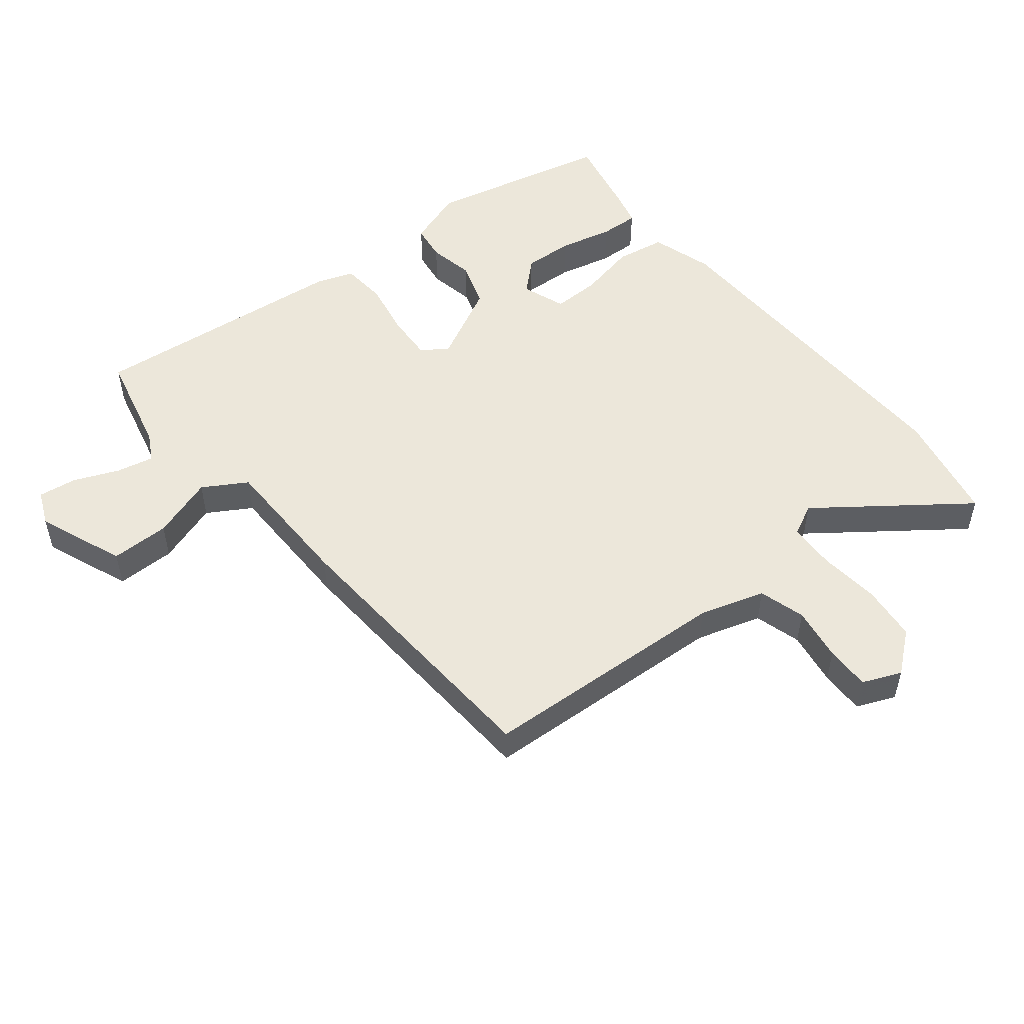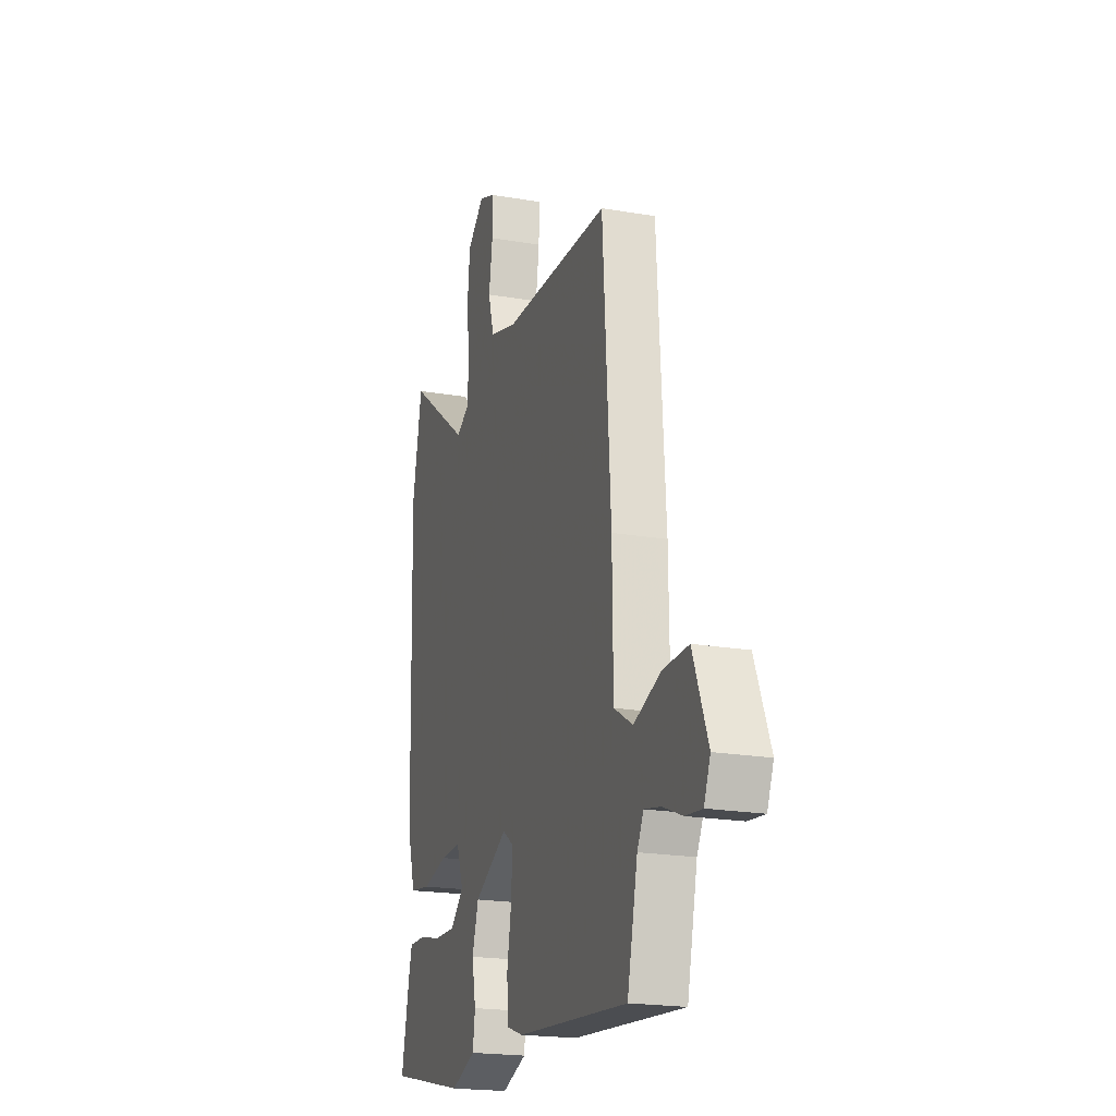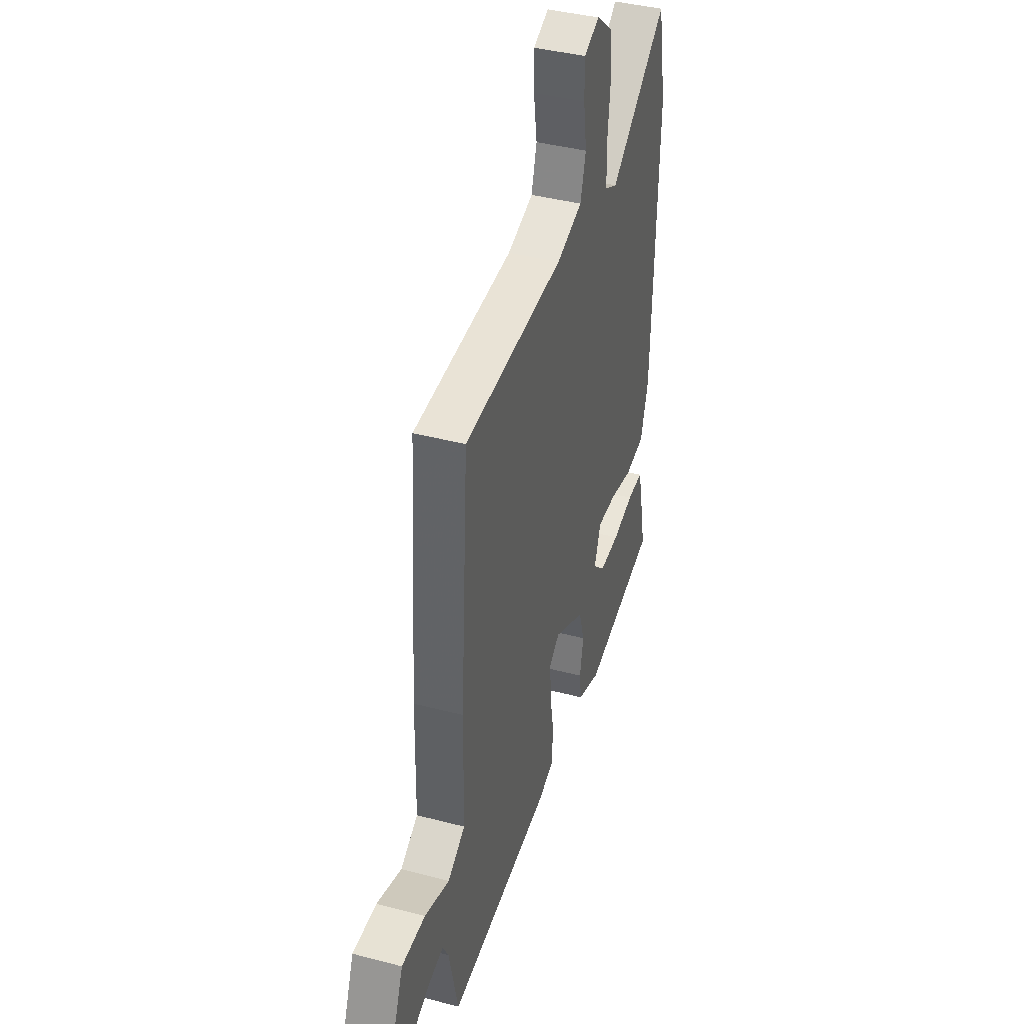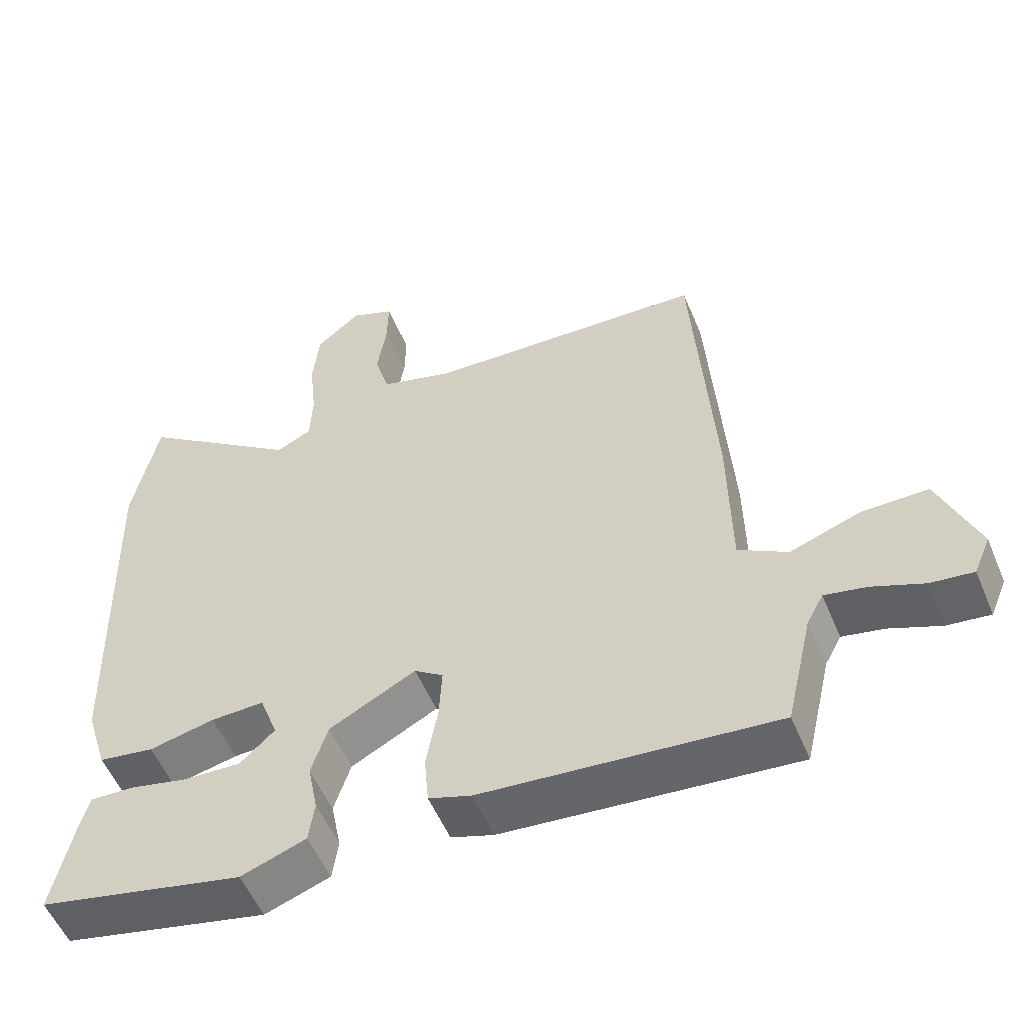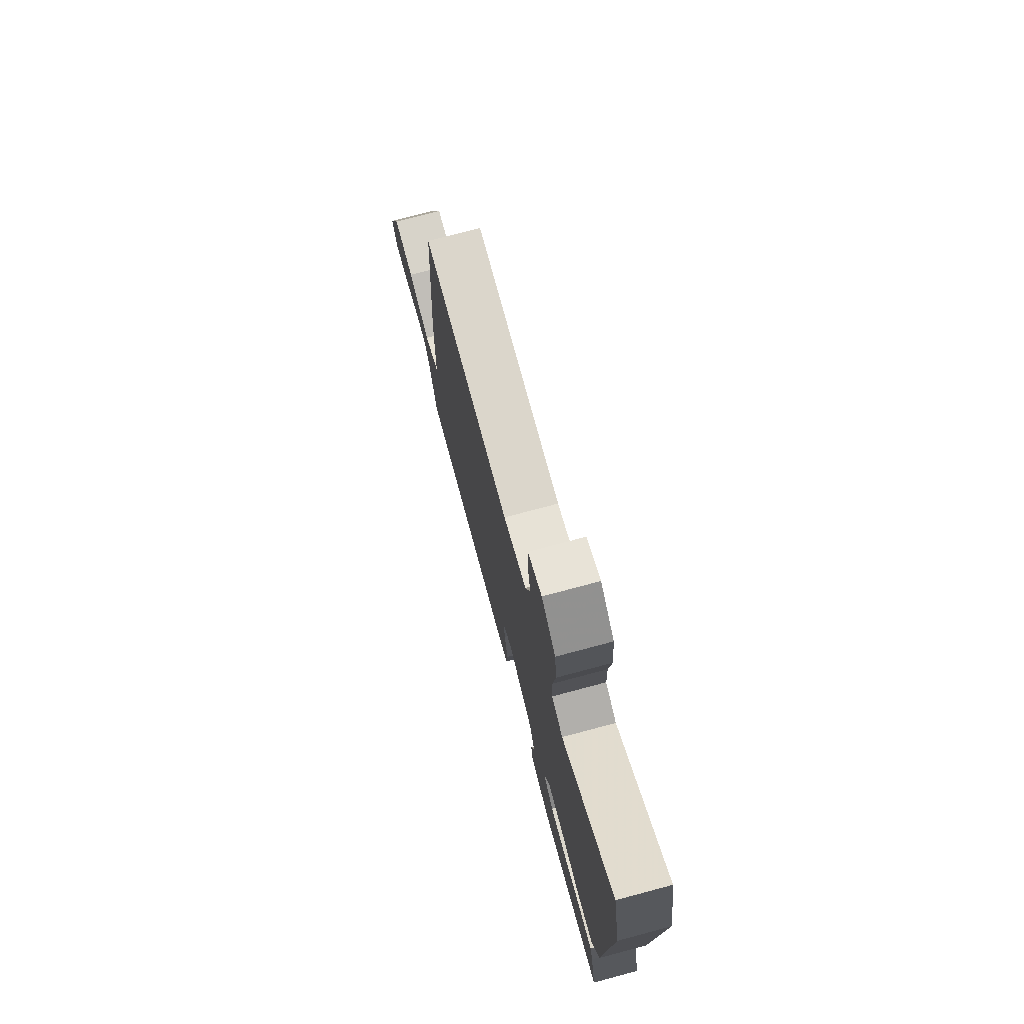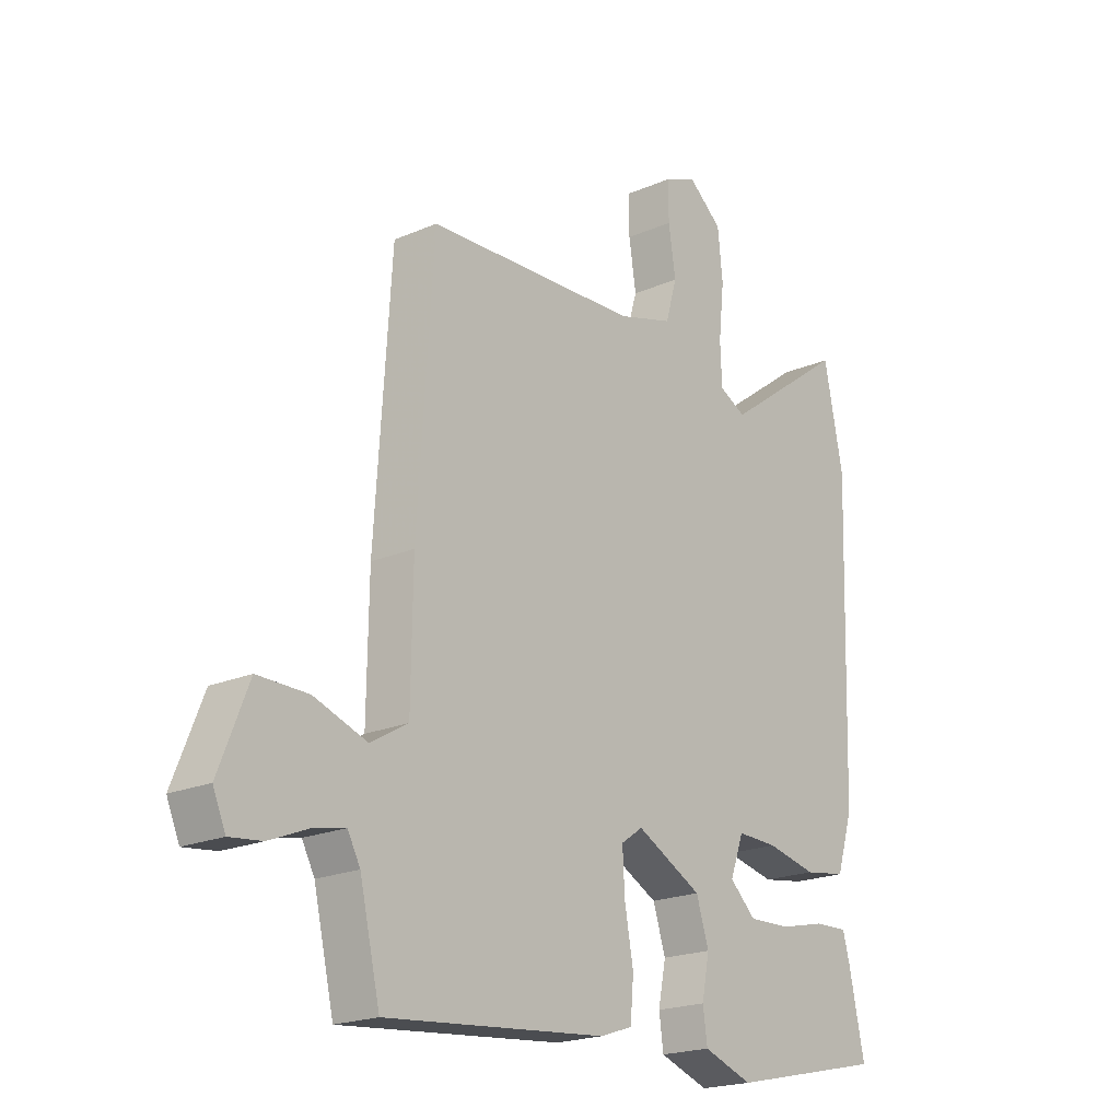
<metadata>
{"format":"obj","ext":"obj","renderer":"f3d","projection":"perspective","resolution":1024,"background":"white","views":[{"elev":51.9,"azim":-38.4,"up":"+Y"},{"elev":-20.5,"azim":-107.4,"up":"+Z"},{"elev":40.3,"azim":-72.1,"up":"+Z"},{"elev":-54.5,"azim":-157.4,"up":"+Z"},{"elev":75.9,"azim":75.1,"up":"+Z"},{"elev":-20.3,"azim":-51.6,"up":"+Z"}]}
</metadata>
<code>
v 0.502 0.07 -0.404
v 0.217 0.07 -0.467
v 0.127 0.07 -0.435
v 0.119 0.07 -0.378
v 0.133 0.07 -0.307
v 0.11 0.07 -0.235
v -0.01 0.07 -0.172
v -0.05 0.07 -0.2
v -0.046 0.07 -0.273
v -0.03 0.07 -0.361
v -0.036 0.07 -0.431
v -0.095 0.07 -0.451
v -0.499 0.07 -0.488
v -0.536 0.07 -0.328
v -0.559 0.07 -0.285
v -0.617 0.07 -0.297
v -0.688 0.07 -0.326
v -0.747 0.07 -0.333
v -0.77 0.07 -0.279
v -0.716 0.07 -0.144
v -0.624 0.07 -0.145
v -0.527 0.07 -0.179
v -0.459 0.07 -0.139
v -0.456 0.07 0.078
v -0.427 0.07 0.522
v -0.038 0.07 0.539
v 0.063 0.07 0.569
v 0.084 0.07 0.641
v 0.071 0.07 0.725
v 0.07 0.07 0.794
v 0.13 0.07 0.819
v 0.192 0.07 0.768
v 0.201 0.07 0.681
v 0.191 0.07 0.587
v 0.194 0.07 0.513
v 0.243 0.07 0.488
v 0.469 0.07 0.654
v 0.504 0.07 0.481
v 0.488 0.07 -0.046
v 0.458 0.07 -0.143
v 0.381 0.07 -0.155
v 0.29 0.07 -0.135
v 0.216 0.07 -0.133
v 0.191 0.07 -0.201
v 0.239 0.07 -0.246
v 0.317 0.07 -0.243
v 0.4 0.07 -0.224
v 0.461 0.07 -0.222
v 0.474 0.07 -0.271
v 0.502 0 -0.404
v 0.217 0 -0.467
v 0.127 0 -0.435
v 0.119 0 -0.378
v 0.133 0 -0.307
v 0.11 0 -0.235
v -0.01 0 -0.172
v -0.05 0 -0.2
v -0.046 0 -0.273
v -0.03 0 -0.361
v -0.036 0 -0.431
v -0.095 0 -0.451
v -0.499 0 -0.488
v -0.536 0 -0.328
v -0.559 0 -0.285
v -0.617 0 -0.297
v -0.688 0 -0.326
v -0.747 0 -0.333
v -0.77 0 -0.279
v -0.716 0 -0.144
v -0.624 0 -0.145
v -0.527 0 -0.179
v -0.459 0 -0.139
v -0.456 0 0.078
v -0.427 0 0.522
v -0.038 0 0.539
v 0.063 0 0.569
v 0.084 0 0.641
v 0.071 0 0.725
v 0.07 0 0.794
v 0.13 0 0.819
v 0.192 0 0.768
v 0.201 0 0.681
v 0.191 0 0.587
v 0.194 0 0.513
v 0.243 0 0.488
v 0.469 0 0.654
v 0.504 0 0.481
v 0.488 0 -0.046
v 0.458 0 -0.143
v 0.381 0 -0.155
v 0.29 0 -0.135
v 0.216 0 -0.133
v 0.191 0 -0.201
v 0.239 0 -0.246
v 0.317 0 -0.243
v 0.4 0 -0.224
v 0.461 0 -0.222
v 0.474 0 -0.271
f 46 47 48 49
f 45 46 49 1
f 39 40 41 42
f 39 42 43
f 36 37 38 39
f 35 36 39 43
f 34 35 43 44
f 32 33 34
f 31 32 34
f 28 29 30 31
f 28 31 34 44
f 23 24 25 26
f 23 26 27
f 19 20 21 22
f 17 18 19 22
f 16 17 22 23
f 15 16 23
f 14 15 23 27
f 12 13 14 27
f 9 10 11 12
f 8 9 12
f 2 3 4 5
f 45 1 2 5
f 44 45 5 6
f 8 12 27 28
f 7 8 28
f 6 7 28 44
f 98 97 96 95
f 50 98 95 94
f 91 90 89 88
f 92 91 88
f 88 87 86 85
f 92 88 85 84
f 93 92 84 83
f 83 82 81
f 83 81 80
f 80 79 78 77
f 93 83 80 77
f 75 74 73 72
f 76 75 72
f 71 70 69 68
f 71 68 67 66
f 72 71 66 65
f 72 65 64
f 76 72 64 63
f 76 63 62 61
f 61 60 59 58
f 61 58 57
f 54 53 52 51
f 54 51 50 94
f 55 54 94 93
f 77 76 61 57
f 77 57 56
f 93 77 56 55
f 1 50 51 2
f 2 51 52 3
f 3 52 53 4
f 4 53 54 5
f 5 54 55 6
f 6 55 56 7
f 7 56 57 8
f 8 57 58 9
f 9 58 59 10
f 10 59 60 11
f 11 60 61 12
f 12 61 62 13
f 13 62 63 14
f 14 63 64 15
f 15 64 65 16
f 16 65 66 17
f 17 66 67 18
f 18 67 68 19
f 19 68 69 20
f 20 69 70 21
f 21 70 71 22
f 22 71 72 23
f 23 72 73 24
f 24 73 74 25
f 25 74 75 26
f 26 75 76 27
f 27 76 77 28
f 28 77 78 29
f 29 78 79 30
f 30 79 80 31
f 31 80 81 32
f 32 81 82 33
f 33 82 83 34
f 34 83 84 35
f 35 84 85 36
f 36 85 86 37
f 37 86 87 38
f 38 87 88 39
f 39 88 89 40
f 40 89 90 41
f 41 90 91 42
f 42 91 92 43
f 43 92 93 44
f 44 93 94 45
f 45 94 95 46
f 46 95 96 47
f 47 96 97 48
f 48 97 98 49
f 49 98 50 1

</code>
